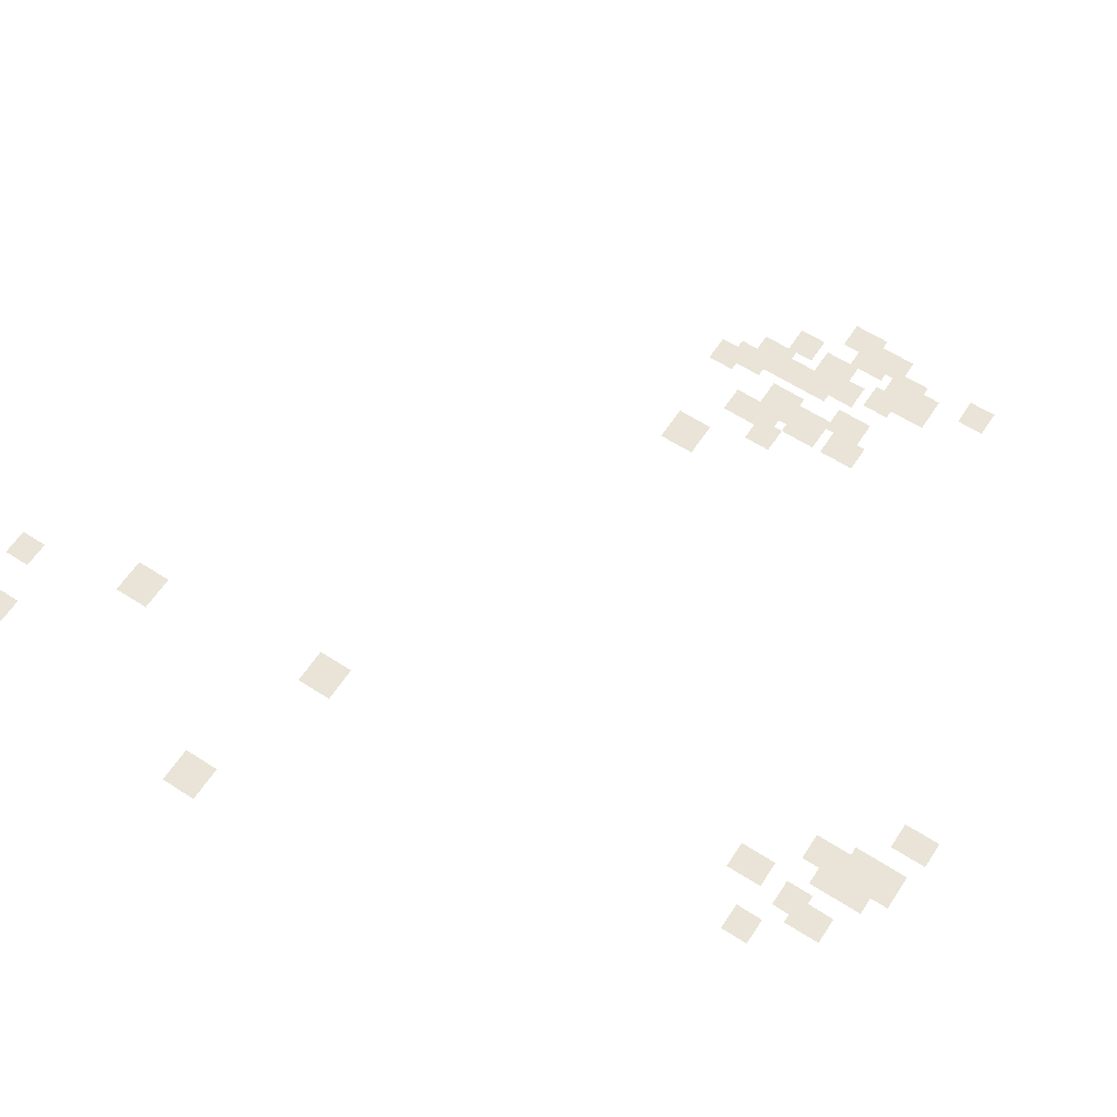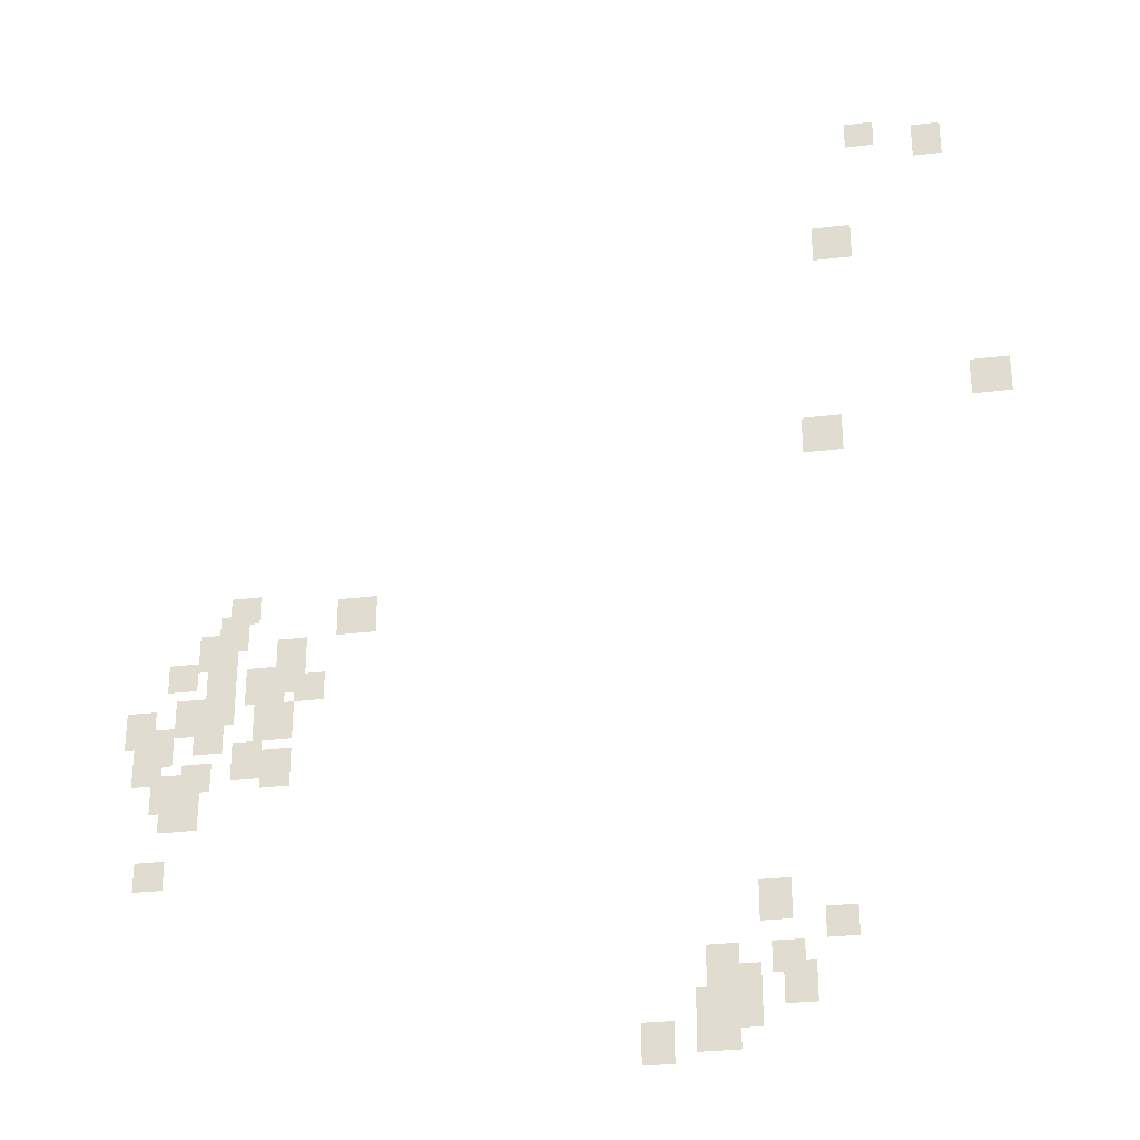
<metadata>
{"format":"obj","ext":"obj","renderer":"f3d","projection":"perspective","resolution":1024,"background":"white","views":[{"elev":61.2,"azim":123.3,"up":"+Y"},{"elev":-28.9,"azim":10.3,"up":"+Z"}]}
</metadata>
<code>
g Grass_2_Cluster39
v -273.3 0.1154 22.88
v -274.2 0.1154 22.88
v -273.3 0.1154 23.77
v -274.2 0.1154 23.77
v -271.3 0.1154 22.29
v -272.2 0.1154 22.29
v -271.3 0.1154 23.48
v -272.2 0.1154 23.48
v -274.2 0.1154 18.74
v -275.4 0.1154 18.74
v -274.2 0.1154 19.93
v -275.4 0.1154 19.93
v -269.8 0.1154 13.42
v -271 0.1154 13.42
v -269.8 0.1154 14.6
v -271 0.1154 14.6
v -274.8 0.1154 11.94
v -276 0.1154 11.94
v -274.8 0.1154 13.13
v -276 0.1154 13.13
v -292.3 0.1154 7.804
v -293.2 0.1154 7.804
v -292.3 0.1154 8.691
v -293.2 0.1154 8.691
v -288.7 0.1154 7.212
v -289.9 0.1154 7.212
v -288.7 0.1154 8.395
v -289.9 0.1154 8.395
v -292.6 0.1154 6.916
v -293.4 0.1154 6.916
v -292.6 0.1154 8.099
v -293.4 0.1154 8.099
v -293.2 0.1154 6.325
v -294 0.1154 6.325
v -293.2 0.1154 7.508
v -294 0.1154 7.508
v -290.8 0.1154 6.029
v -291.7 0.1154 6.029
v -290.8 0.1154 7.212
v -291.7 0.1154 7.212
v -292.9 0.1154 5.734
v -293.7 0.1154 5.734
v -292.9 0.1154 6.916
v -293.7 0.1154 6.916
v -294 0.1154 5.734
v -294.9 0.1154 5.734
v -294 0.1154 6.621
v -294.9 0.1154 6.621
v -290.8 0.1154 5.438
v -291.7 0.1154 5.438
v -290.8 0.1154 6.325
v -291.7 0.1154 6.325
v -291.4 0.1154 5.142
v -292.6 0.1154 5.142
v -291.4 0.1154 6.325
v -292.6 0.1154 6.325
v -290.2 0.1154 5.142
v -291.1 0.1154 5.142
v -290.2 0.1154 6.029
v -291.1 0.1154 6.029
v -291.4 0.1154 4.847
v -292.3 0.1154 4.847
v -291.4 0.1154 6.029
v -292.3 0.1154 6.029
v -292.9 0.1154 4.551
v -293.7 0.1154 4.551
v -292.9 0.1154 5.734
v -293.7 0.1154 5.734
v -293.7 0.1154 4.255
v -294.6 0.1154 4.255
v -293.7 0.1154 5.438
v -294.6 0.1154 5.438
v -295.2 0.1154 3.959
v -296.1 0.1154 3.959
v -295.2 0.1154 5.142
v -296.1 0.1154 5.142
v -291.1 0.1154 3.959
v -292.3 0.1154 3.959
v -291.1 0.1154 5.142
v -292.3 0.1154 5.142
v -293.2 0.1154 3.664
v -294 0.1154 3.664
v -293.2 0.1154 4.847
v -294 0.1154 4.847
v -294.6 0.1154 3.368
v -295.8 0.1154 3.368
v -294.6 0.1154 4.551
v -295.8 0.1154 4.551
v -292 0.1154 3.072
v -292.9 0.1154 3.072
v -292 0.1154 3.959
v -292.9 0.1154 3.959
v -292 0.1154 2.777
v -292.9 0.1154 2.777
v -292 0.1154 3.959
v -292.9 0.1154 3.959
v -294.9 0.1154 2.777
v -295.8 0.1154 2.777
v -294.9 0.1154 3.959
v -295.8 0.1154 3.959
v -291.1 0.1154 2.481
v -292 0.1154 2.481
v -291.1 0.1154 3.664
v -292 0.1154 3.664
v -293.4 0.1154 2.481
v -294.3 0.1154 2.481
v -293.4 0.1154 3.368
v -294.3 0.1154 3.368
v -294.3 0.1154 1.89
v -295.2 0.1154 1.89
v -294.3 0.1154 3.072
v -295.2 0.1154 3.072
v -293.7 0.1154 1.298
v -294.9 0.1154 1.298
v -293.7 0.1154 2.481
v -294.9 0.1154 2.481
v -294.6 0.1154 -0.476
v -295.5 0.1154 -0.476
v -294.6 0.1154 0.4111
v -295.5 0.1154 0.4111
v -276.9 0.1154 -2.546
v -277.8 0.1154 -2.546
v -276.9 0.1154 -1.363
v -277.8 0.1154 -1.363
v -275.1 0.1154 -3.137
v -276 0.1154 -3.137
v -275.1 0.1154 -2.25
v -276 0.1154 -2.25
v -276.6 0.1154 -4.024
v -277.5 0.1154 -4.024
v -276.6 0.1154 -3.137
v -277.5 0.1154 -3.137
v -278.4 0.1154 -4.32
v -279.3 0.1154 -4.32
v -278.4 0.1154 -3.137
v -279.3 0.1154 -3.137
v -276.3 0.1154 -4.912
v -277.2 0.1154 -4.912
v -276.3 0.1154 -3.729
v -277.2 0.1154 -3.729
v -277.8 0.1154 -4.912
v -278.7 0.1154 -4.912
v -277.8 0.1154 -3.729
v -278.7 0.1154 -3.729
v -278.7 0.1154 -5.503
v -279.6 0.1154 -5.503
v -278.7 0.1154 -4.32
v -279.6 0.1154 -4.32
v -277.8 0.1154 -5.503
v -278.7 0.1154 -5.503
v -277.8 0.1154 -4.616
v -278.7 0.1154 -4.616
v -278.4 0.1154 -6.094
v -279.6 0.1154 -6.094
v -278.4 0.1154 -4.912
v -279.6 0.1154 -4.912
v -280.1 0.1154 -6.39
v -281 0.1154 -6.39
v -280.1 0.1154 -5.207
v -281 0.1154 -5.207
g Grass_2_Cluster39_0
f 2 3 1
f 2 4 3
f 6 7 5
f 6 8 7
f 10 11 9
f 10 12 11
f 14 15 13
f 14 16 15
f 18 19 17
f 18 20 19
f 22 23 21
f 22 24 23
f 26 27 25
f 26 28 27
f 30 31 29
f 30 32 31
f 34 35 33
f 34 36 35
f 38 39 37
f 38 40 39
f 42 43 41
f 42 44 43
f 46 47 45
f 46 48 47
f 50 51 49
f 50 52 51
f 54 55 53
f 54 56 55
f 58 59 57
f 58 60 59
f 62 63 61
f 62 64 63
f 66 67 65
f 66 68 67
f 70 71 69
f 70 72 71
f 74 75 73
f 74 76 75
f 78 79 77
f 78 80 79
f 82 83 81
f 82 84 83
f 86 87 85
f 86 88 87
f 90 91 89
f 90 92 91
f 94 95 93
f 94 96 95
f 98 99 97
f 98 100 99
f 102 103 101
f 102 104 103
f 106 107 105
f 106 108 107
f 110 111 109
f 110 112 111
f 114 115 113
f 114 116 115
f 118 119 117
f 118 120 119
f 122 123 121
f 122 124 123
f 126 127 125
f 126 128 127
f 130 131 129
f 130 132 131
f 134 135 133
f 134 136 135
f 138 139 137
f 138 140 139
f 142 143 141
f 142 144 143
f 146 147 145
f 146 148 147
f 150 151 149
f 150 152 151
f 154 155 153
f 154 156 155
f 158 159 157
f 158 160 159

</code>
